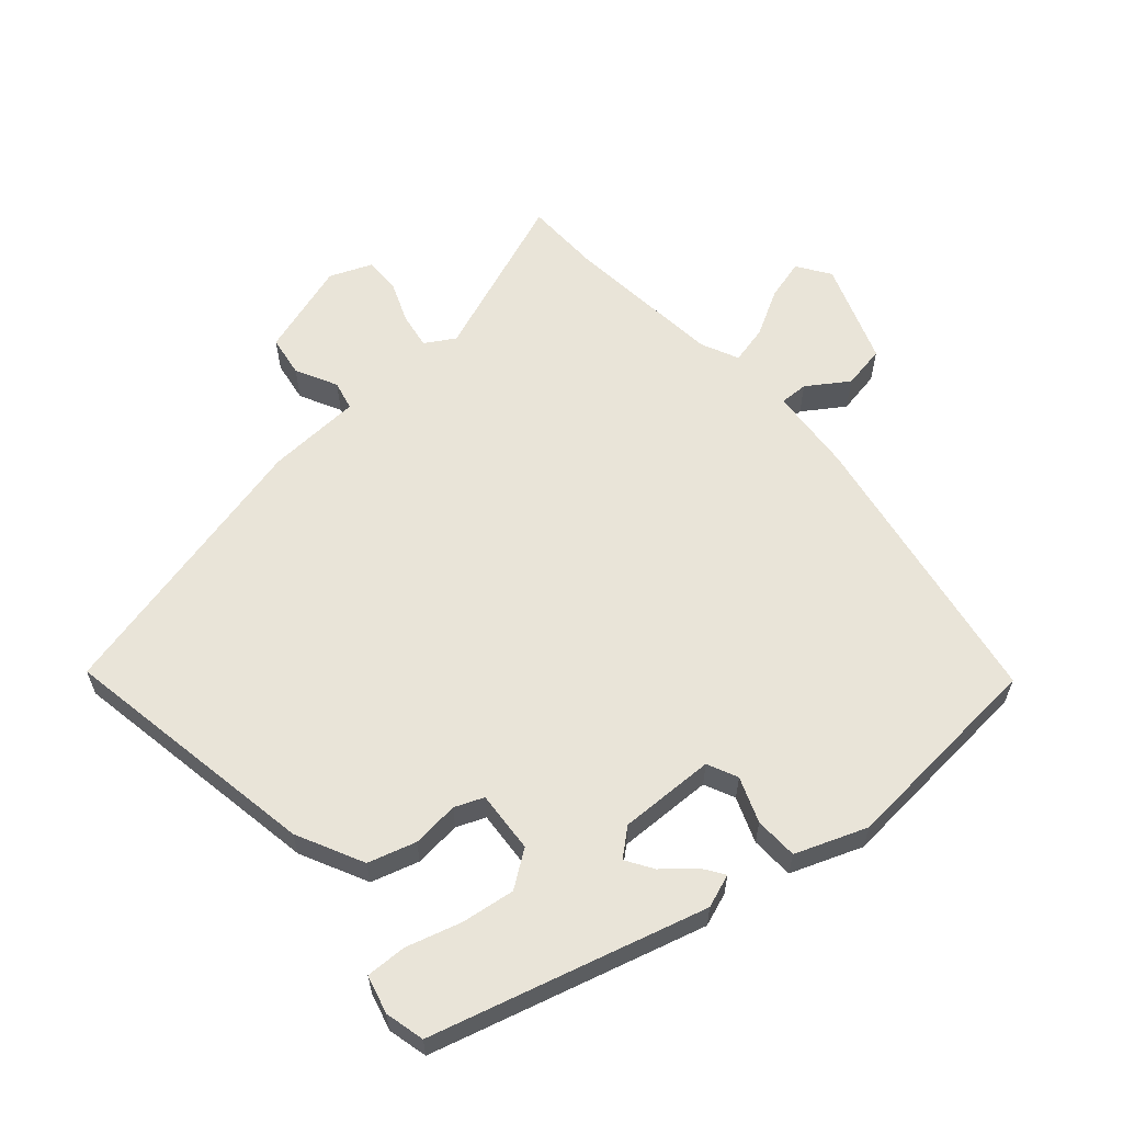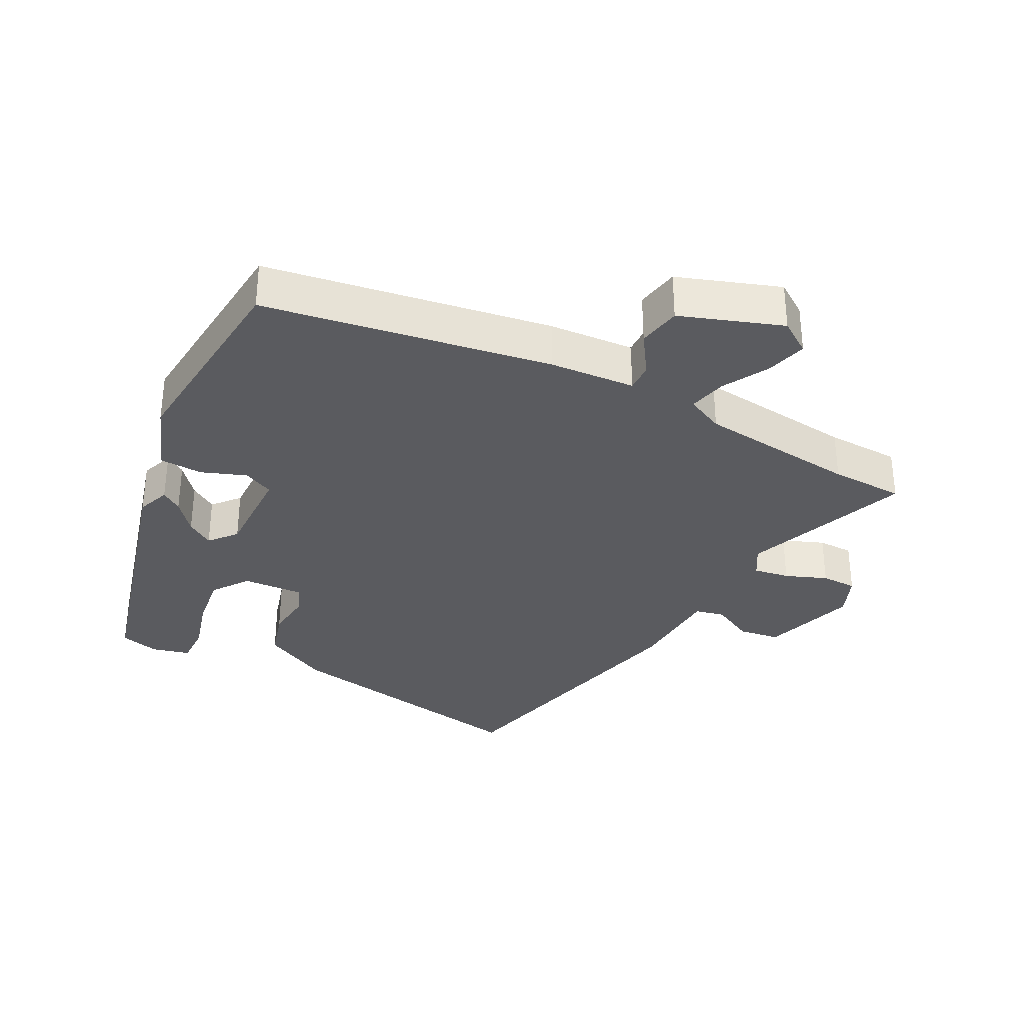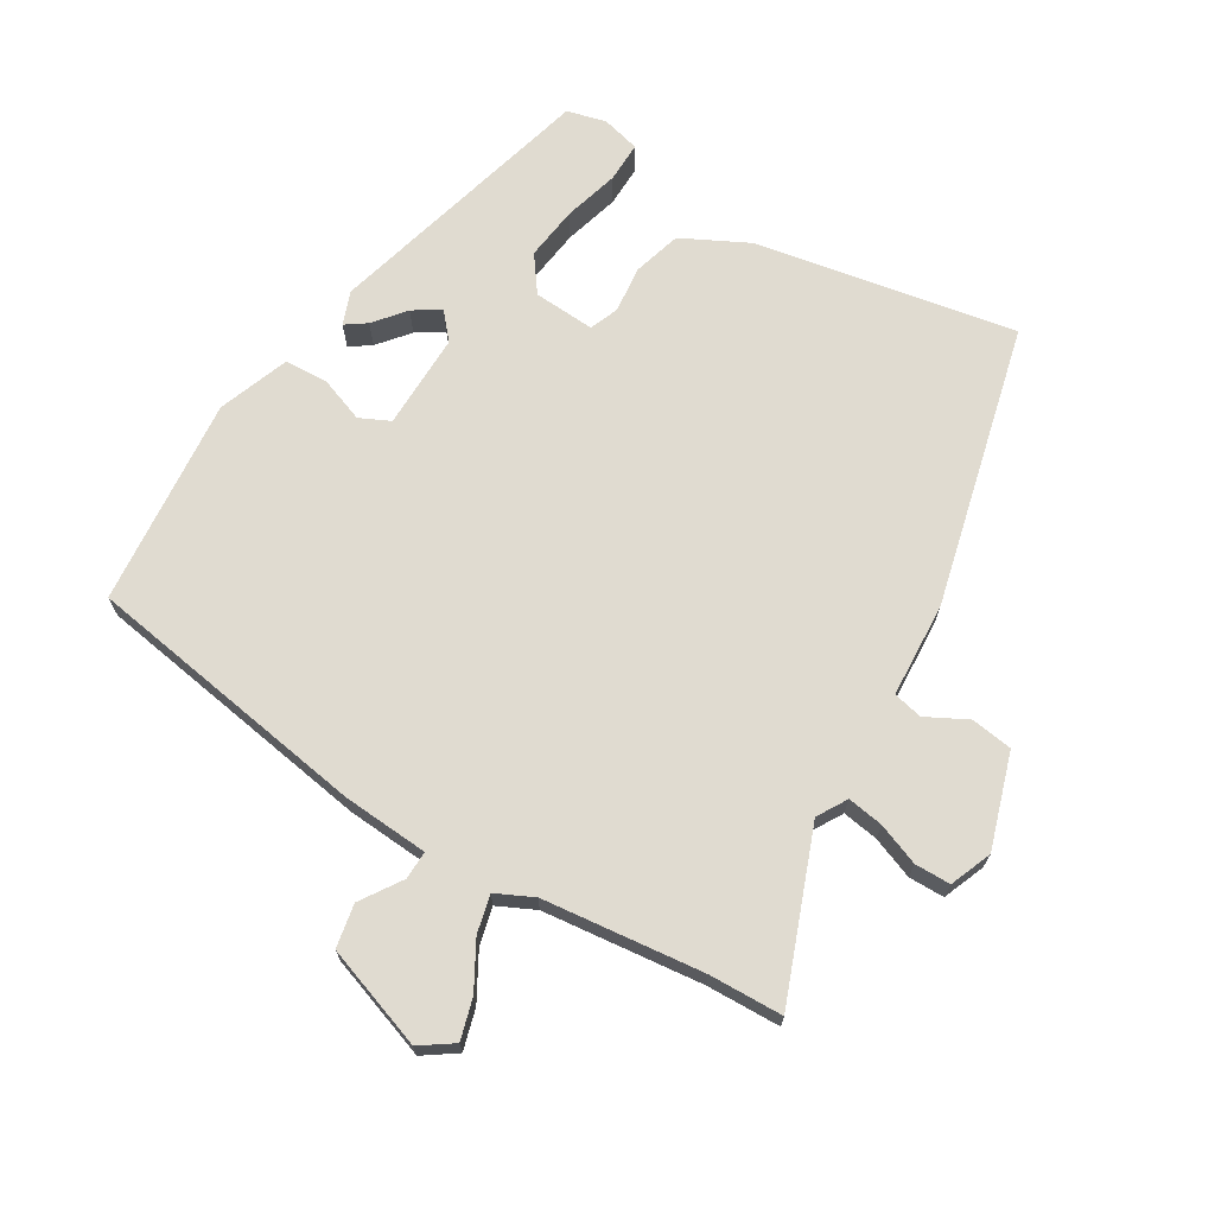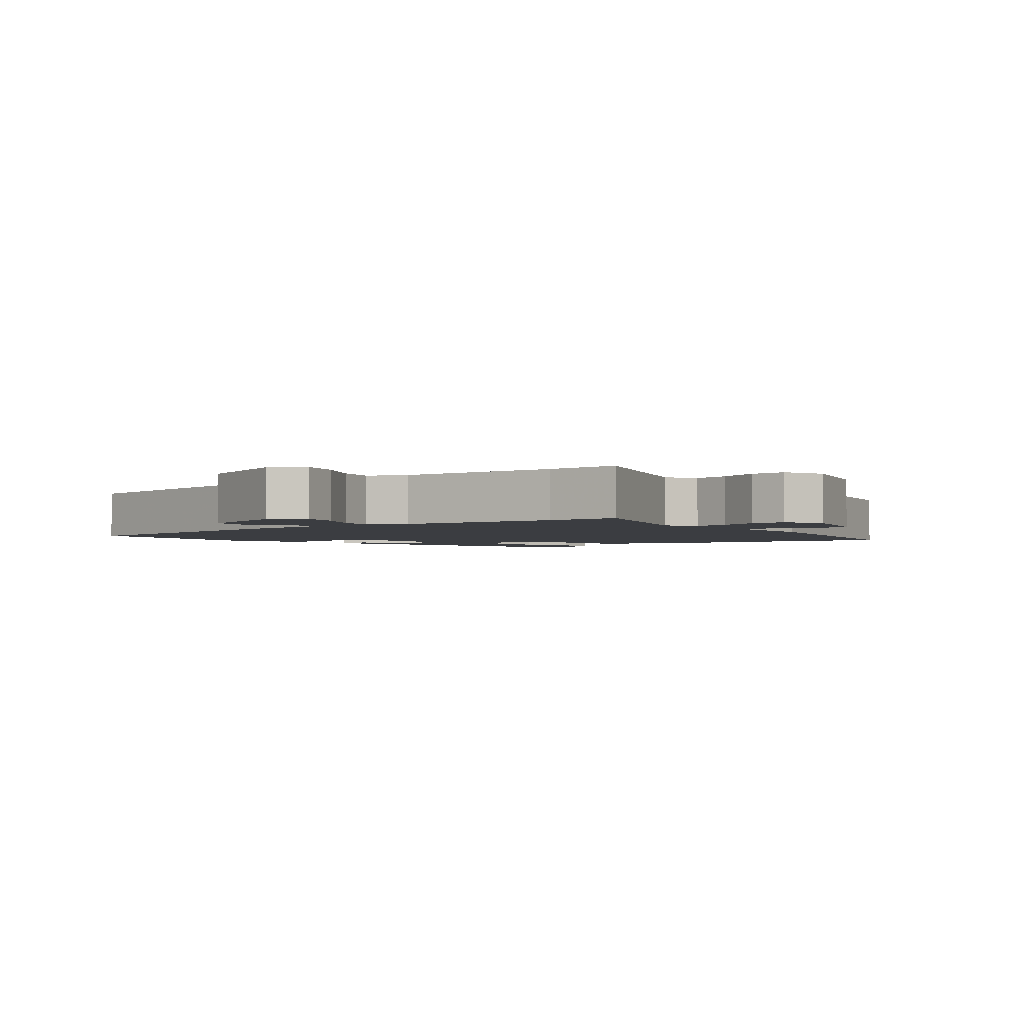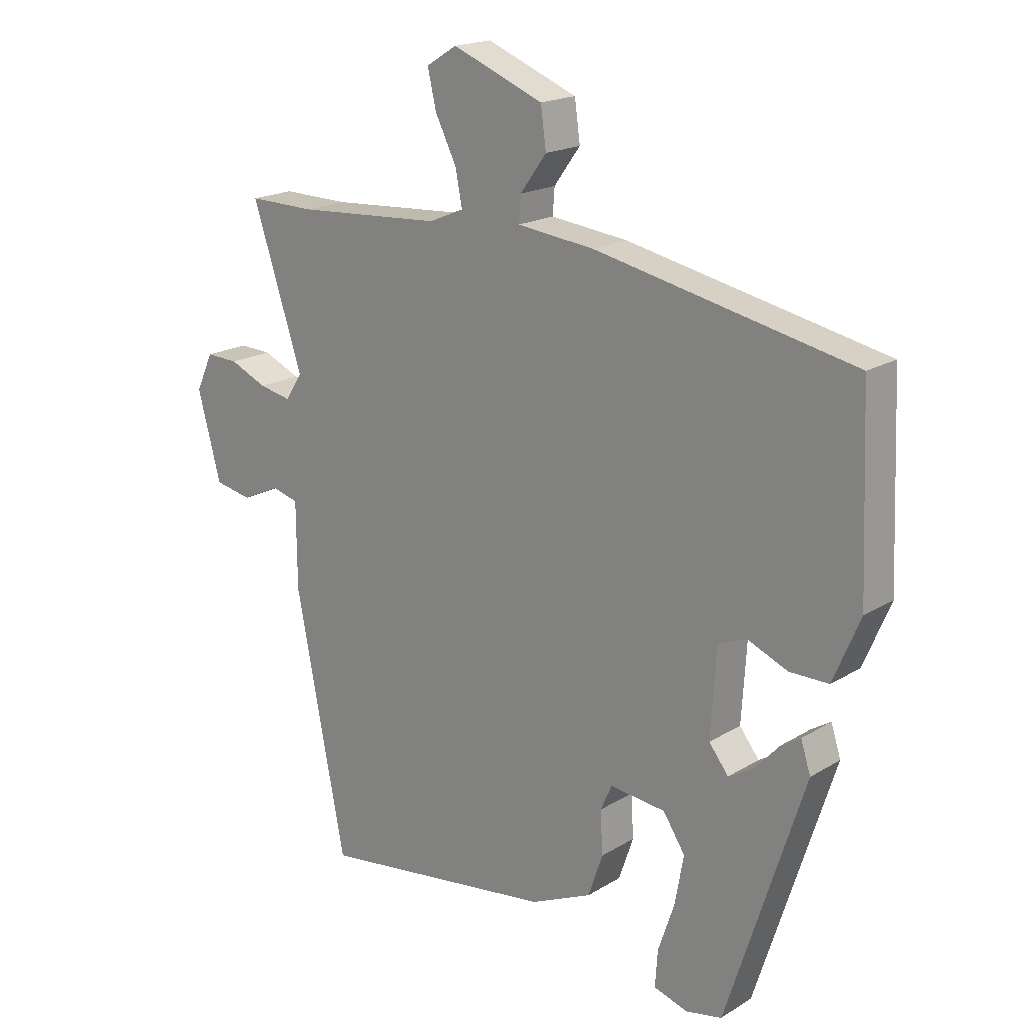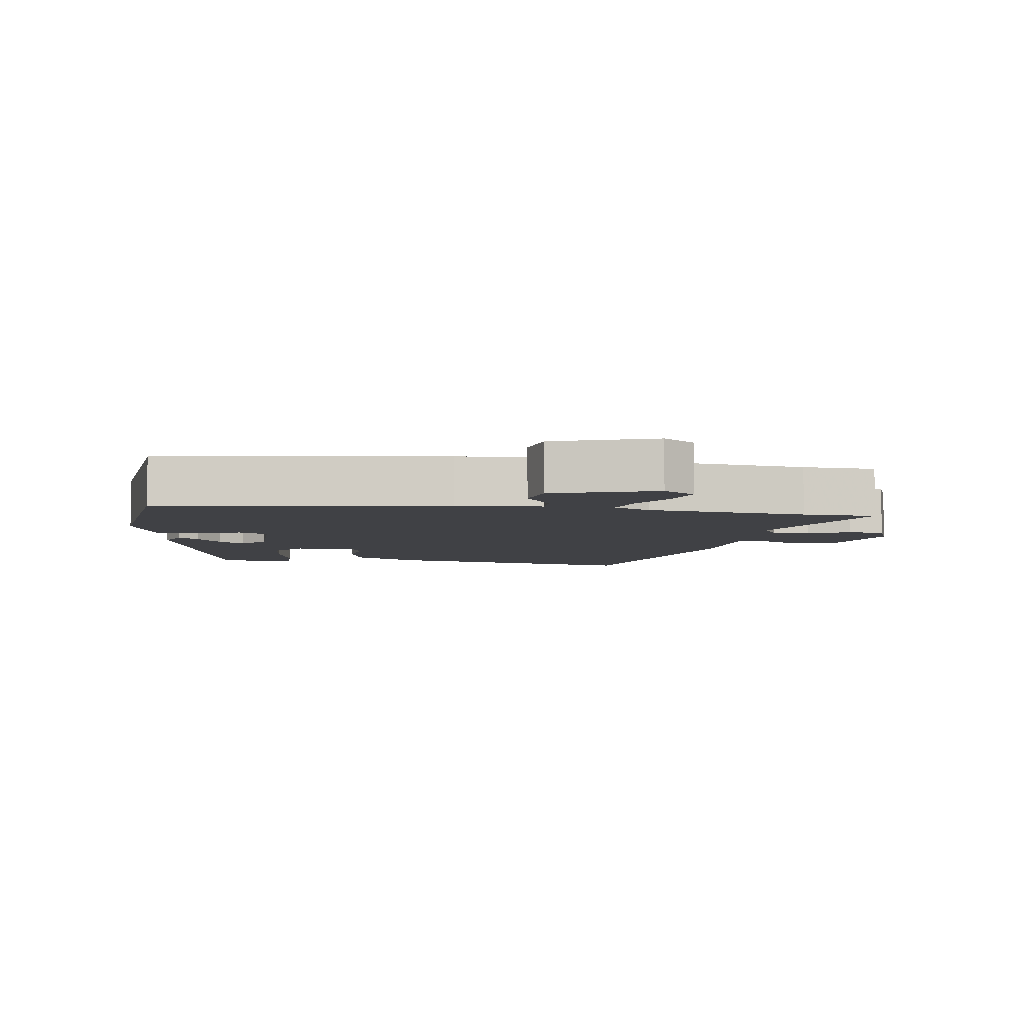
<metadata>
{"format":"obj","ext":"obj","renderer":"f3d","projection":"perspective","resolution":1024,"background":"white","views":[{"elev":60.6,"azim":-133.4,"up":"+Y"},{"elev":-33.4,"azim":-30.1,"up":"+Y"},{"elev":69.8,"azim":28.3,"up":"+Y"},{"elev":-2.6,"azim":36.8,"up":"+Y"},{"elev":18.5,"azim":-139.3,"up":"+Z"},{"elev":-5.8,"azim":-11.9,"up":"+Y"}]}
</metadata>
<code>
v -0.515 0.07 0.427
v -0.092 0.07 0.516
v 0.035 0.07 0.531
v 0.032 0.07 0.573
v -0.011 0.07 0.632
v -0.002 0.07 0.697
v 0.147 0.07 0.757
v 0.197 0.07 0.726
v 0.183 0.07 0.665
v 0.148 0.07 0.595
v 0.137 0.07 0.538
v 0.194 0.07 0.514
v 0.433 0.07 0.499
v 0.543 0.07 0.501
v 0.46 0.07 0.249
v 0.488 0.07 0.206
v 0.541 0.07 0.217
v 0.602 0.07 0.244
v 0.655 0.07 0.246
v 0.683 0.07 0.185
v 0.645 0.07 0.043
v 0.584 0.07 0.031
v 0.521 0.07 0.06
v 0.478 0.07 0.048
v 0.477 0.07 -0.093
v 0.395 0.07 -0.515
v 0.005 0.07 -0.463
v -0.096 0.07 -0.418
v -0.12 0.07 -0.348
v -0.116 0.07 -0.278
v -0.135 0.07 -0.236
v -0.226 0.07 -0.246
v -0.262 0.07 -0.301
v -0.248 0.07 -0.38
v -0.221 0.07 -0.461
v -0.217 0.07 -0.521
v -0.273 0.07 -0.538
v -0.332 0.07 -0.526
v -0.46 0.07 -0.125
v -0.444 0.07 -0.075
v -0.412 0.07 -0.095
v -0.372 0.07 -0.139
v -0.331 0.07 -0.163
v -0.299 0.07 -0.122
v -0.308 0.07 0.02
v -0.354 0.07 0.039
v -0.42 0.07 0.011
v -0.484 0.07 0.011
v -0.528 0.07 0.115
v -0.515 0 0.427
v -0.092 0 0.516
v 0.035 0 0.531
v 0.032 0 0.573
v -0.011 0 0.632
v -0.002 0 0.697
v 0.147 0 0.757
v 0.197 0 0.726
v 0.183 0 0.665
v 0.148 0 0.595
v 0.137 0 0.538
v 0.194 0 0.514
v 0.433 0 0.499
v 0.543 0 0.501
v 0.46 0 0.249
v 0.488 0 0.206
v 0.541 0 0.217
v 0.602 0 0.244
v 0.655 0 0.246
v 0.683 0 0.185
v 0.645 0 0.043
v 0.584 0 0.031
v 0.521 0 0.06
v 0.478 0 0.048
v 0.477 0 -0.093
v 0.395 0 -0.515
v 0.005 0 -0.463
v -0.096 0 -0.418
v -0.12 0 -0.348
v -0.116 0 -0.278
v -0.135 0 -0.236
v -0.226 0 -0.246
v -0.262 0 -0.301
v -0.248 0 -0.38
v -0.221 0 -0.461
v -0.217 0 -0.521
v -0.273 0 -0.538
v -0.332 0 -0.526
v -0.46 0 -0.125
v -0.444 0 -0.075
v -0.412 0 -0.095
v -0.372 0 -0.139
v -0.331 0 -0.163
v -0.299 0 -0.122
v -0.308 0 0.02
v -0.354 0 0.039
v -0.42 0 0.011
v -0.484 0 0.011
v -0.528 0 0.115
f 46 47 48 49
f 45 46 49 1
f 39 40 41 42
f 39 42 43
f 38 39 43
f 37 38 43 44
f 34 35 36 37
f 33 34 37 44
f 27 28 29 30
f 27 30 31
f 24 25 26 27
f 24 27 31
f 20 21 22 23
f 20 23 24
f 17 18 19 20
f 16 17 20 24
f 15 16 24 31
f 13 14 15 31
f 7 8 9 10
f 7 10 11
f 4 5 6 7
f 3 4 7 11
f 45 1 2 3
f 45 3 11 12
f 32 33 44 45
f 31 32 45
f 12 13 31 45
f 98 97 96 95
f 50 98 95 94
f 91 90 89 88
f 92 91 88
f 92 88 87
f 93 92 87 86
f 86 85 84 83
f 93 86 83 82
f 79 78 77 76
f 80 79 76
f 76 75 74 73
f 80 76 73
f 72 71 70 69
f 73 72 69
f 69 68 67 66
f 73 69 66 65
f 80 73 65 64
f 80 64 63 62
f 59 58 57 56
f 60 59 56
f 56 55 54 53
f 60 56 53 52
f 52 51 50 94
f 61 60 52 94
f 94 93 82 81
f 94 81 80
f 94 80 62 61
f 1 50 51 2
f 2 51 52 3
f 3 52 53 4
f 4 53 54 5
f 5 54 55 6
f 6 55 56 7
f 7 56 57 8
f 8 57 58 9
f 9 58 59 10
f 10 59 60 11
f 11 60 61 12
f 12 61 62 13
f 13 62 63 14
f 14 63 64 15
f 15 64 65 16
f 16 65 66 17
f 17 66 67 18
f 18 67 68 19
f 19 68 69 20
f 20 69 70 21
f 21 70 71 22
f 22 71 72 23
f 23 72 73 24
f 24 73 74 25
f 25 74 75 26
f 26 75 76 27
f 27 76 77 28
f 28 77 78 29
f 29 78 79 30
f 30 79 80 31
f 31 80 81 32
f 32 81 82 33
f 33 82 83 34
f 34 83 84 35
f 35 84 85 36
f 36 85 86 37
f 37 86 87 38
f 38 87 88 39
f 39 88 89 40
f 40 89 90 41
f 41 90 91 42
f 42 91 92 43
f 43 92 93 44
f 44 93 94 45
f 45 94 95 46
f 46 95 96 47
f 47 96 97 48
f 48 97 98 49
f 49 98 50 1

</code>
